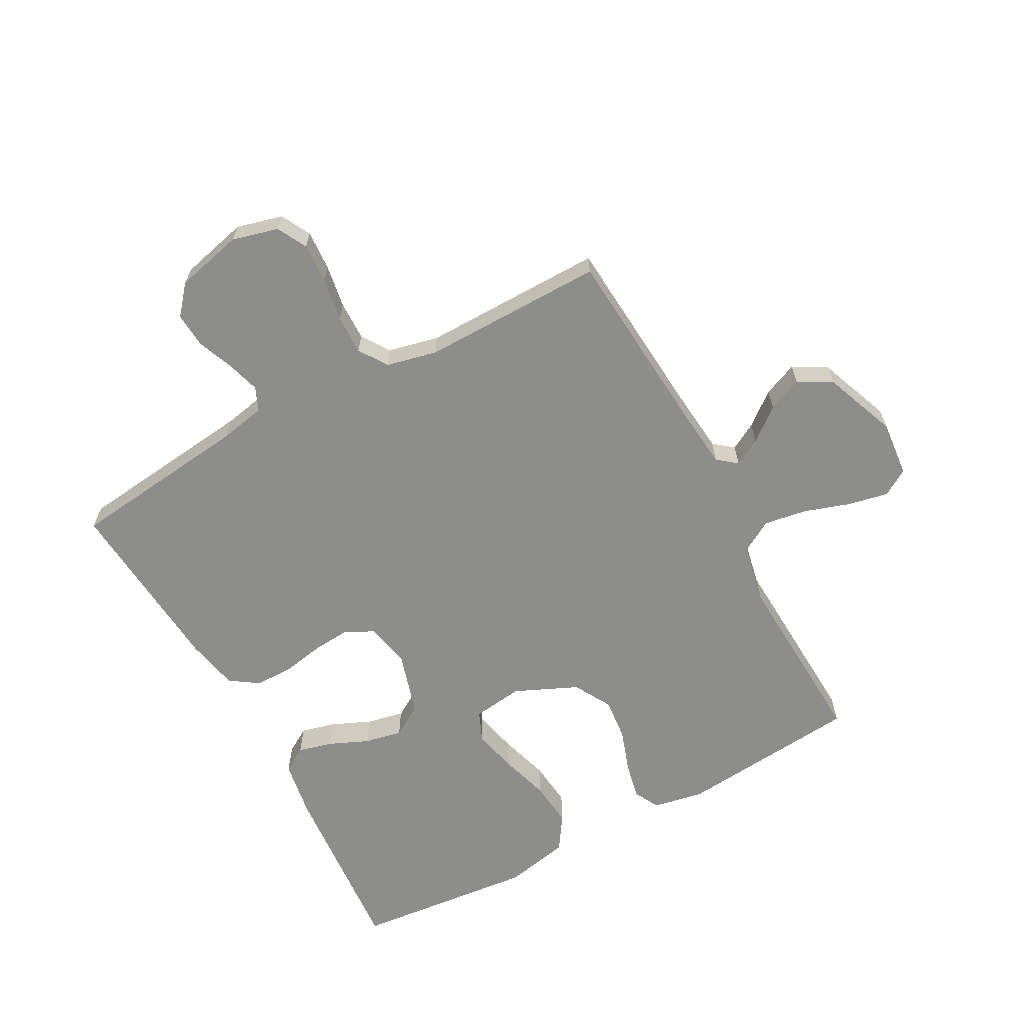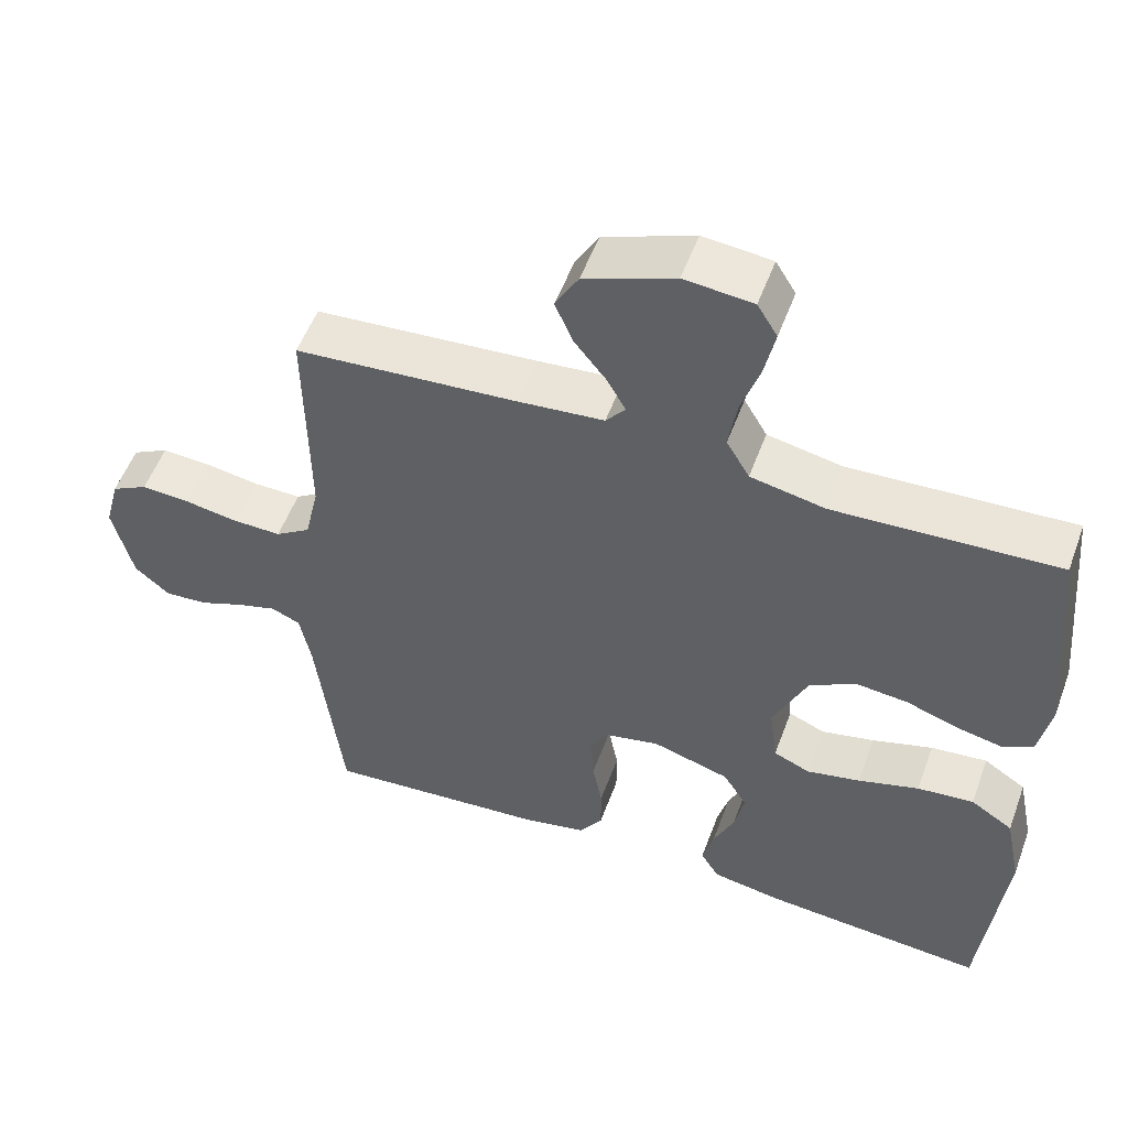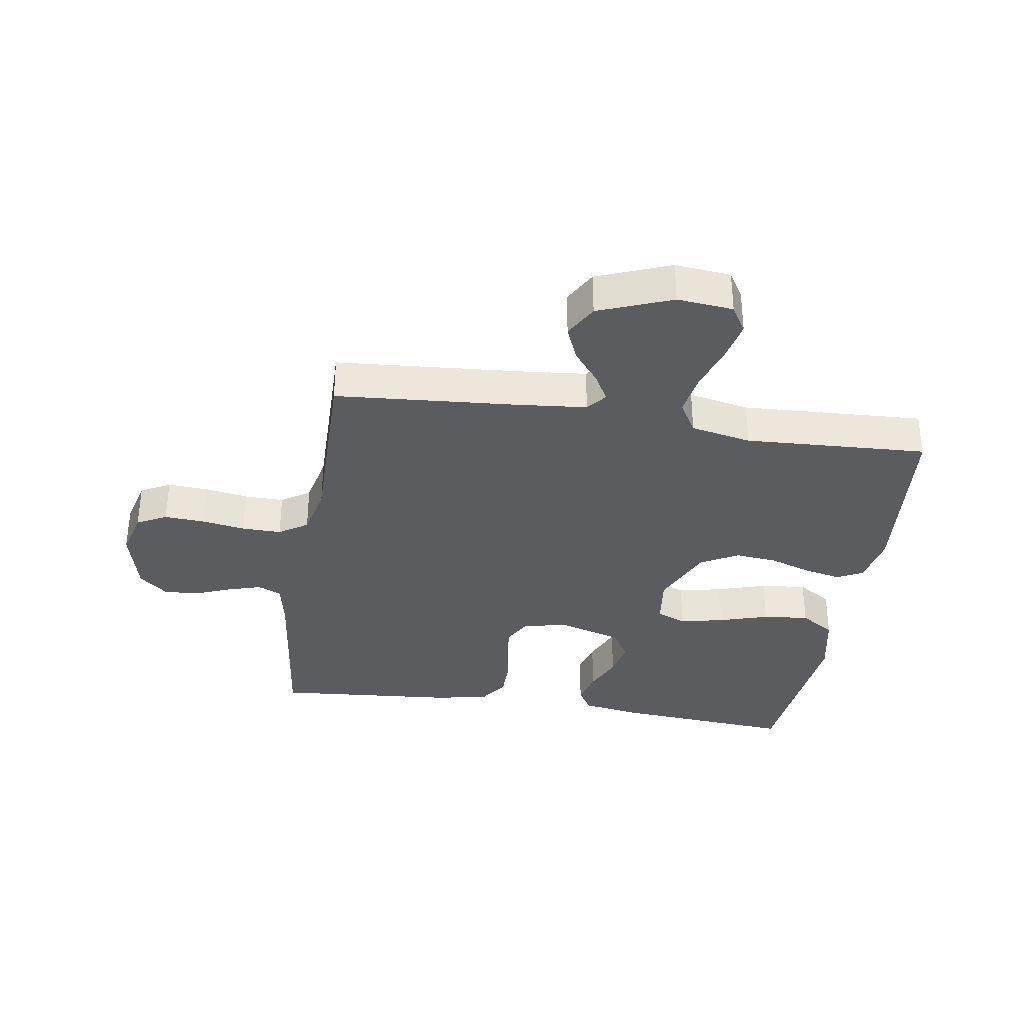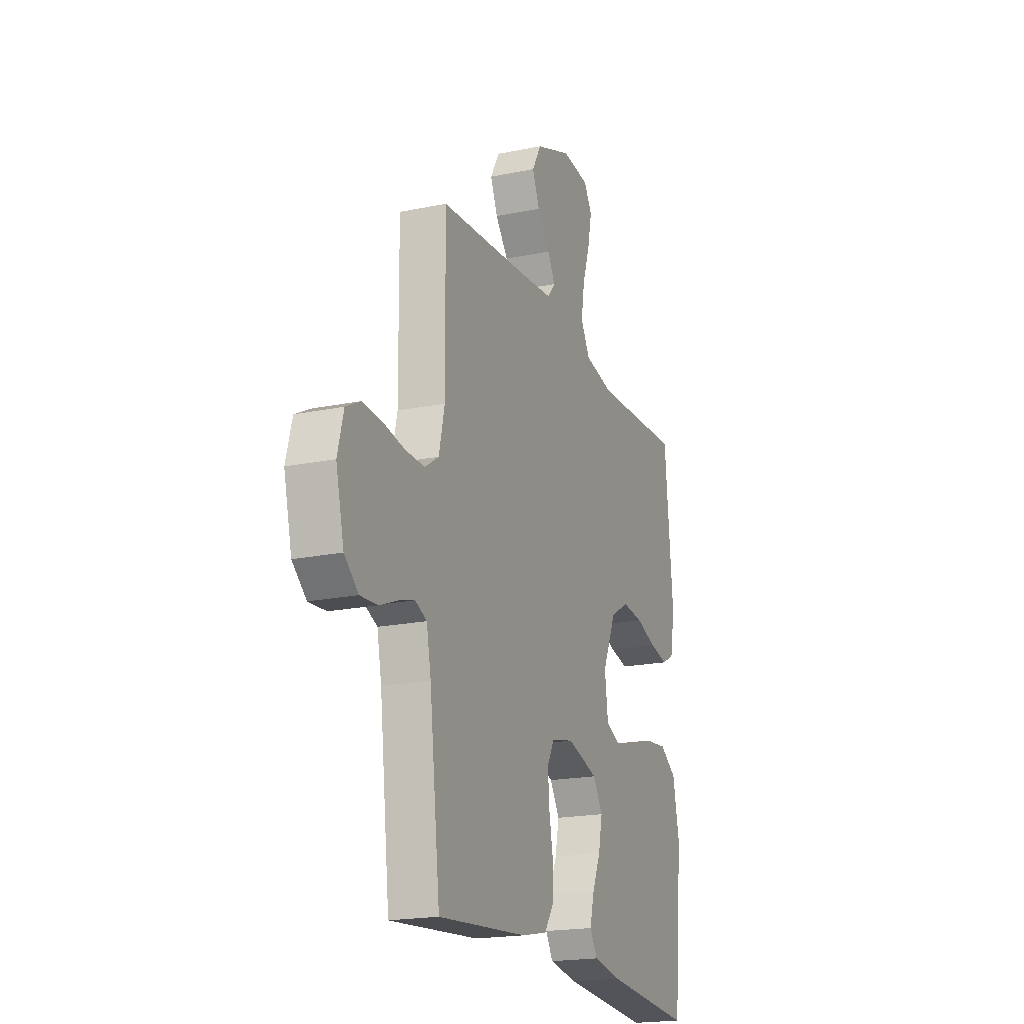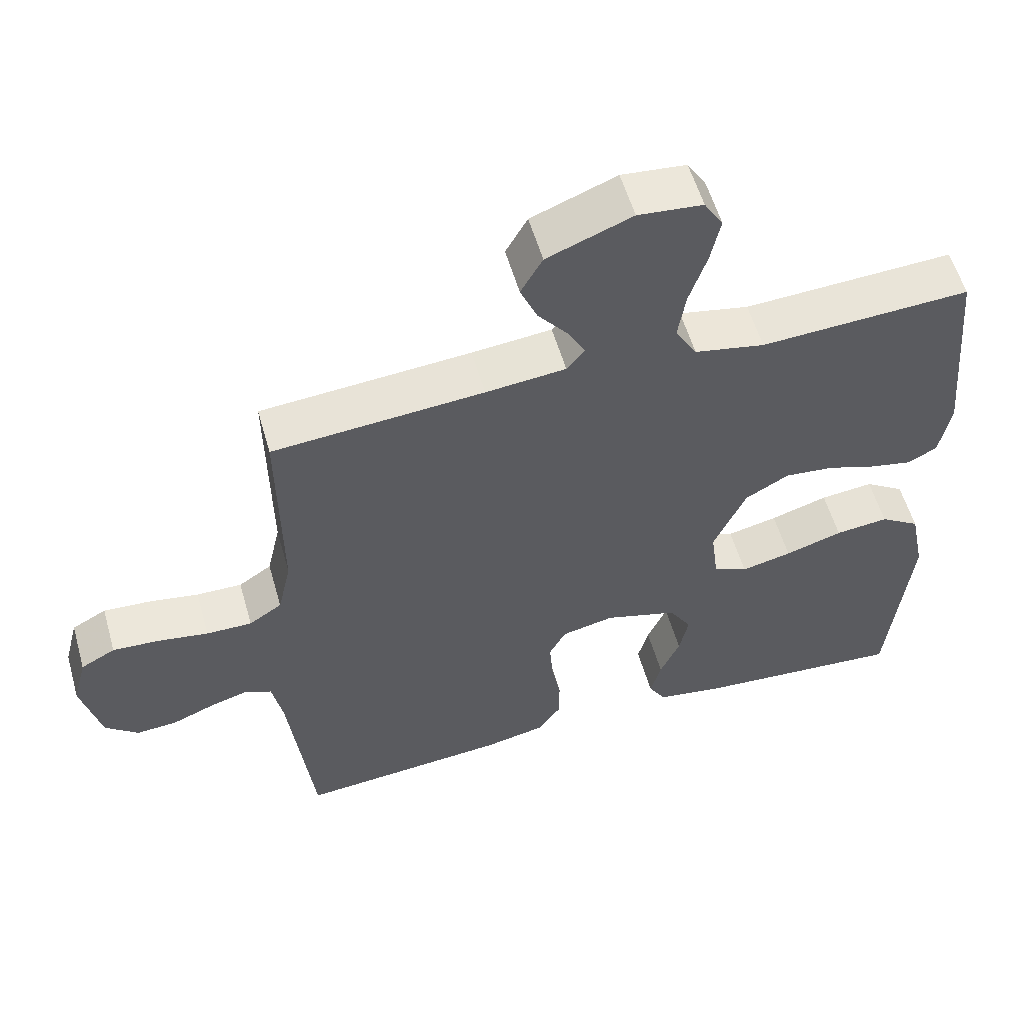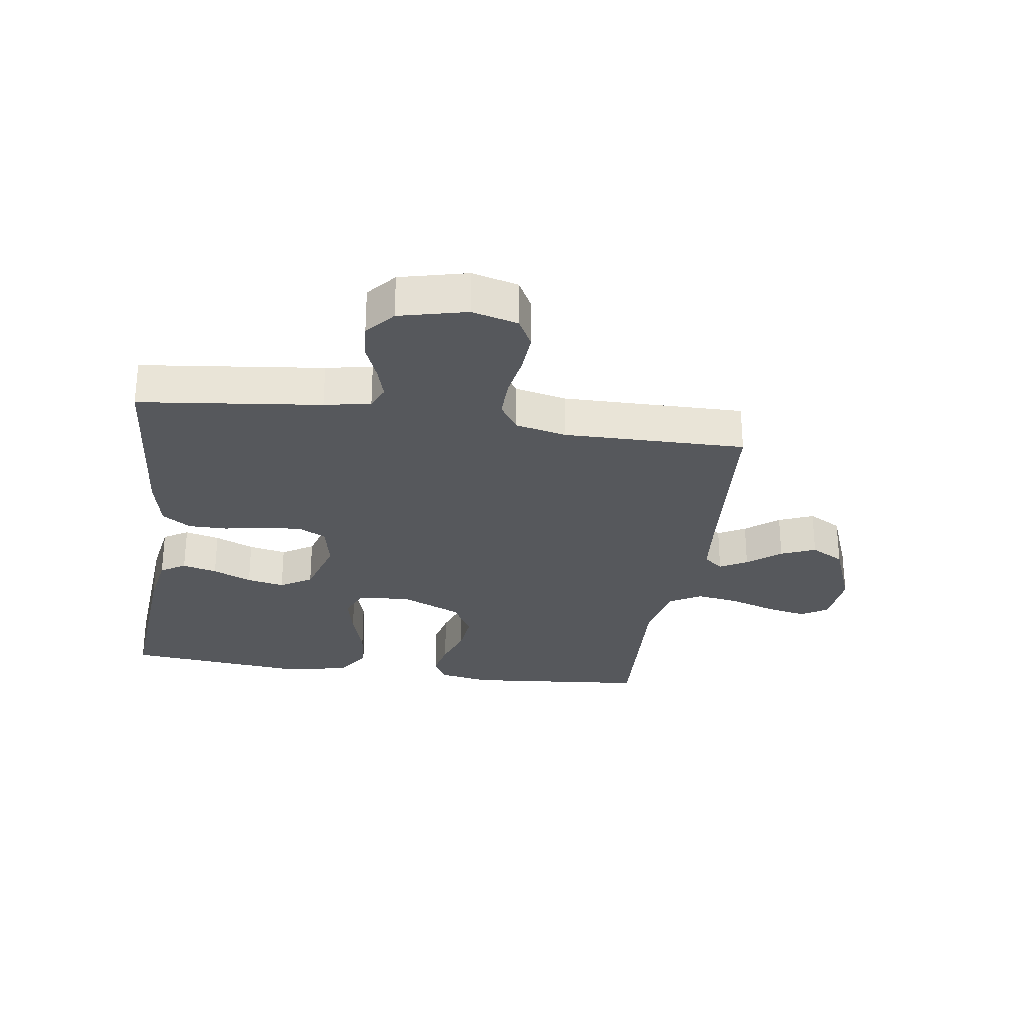
<metadata>
{"format":"obj","ext":"obj","renderer":"f3d","projection":"perspective","resolution":1024,"background":"white","views":[{"elev":-64.4,"azim":-61.5,"up":"+Y"},{"elev":53.7,"azim":20.1,"up":"+Z"},{"elev":-34.3,"azim":-8.9,"up":"+Y"},{"elev":-19.5,"azim":-68.9,"up":"+Z"},{"elev":56.3,"azim":-15.9,"up":"+Z"},{"elev":-28.1,"azim":-98.3,"up":"+Y"}]}
</metadata>
<code>
v -0.5 0.07 -0.5
v -0.535 0.07 -0.2
v -0.55 0.07 -0.124
v -0.589 0.07 -0.107
v -0.643 0.07 -0.123
v -0.703 0.07 -0.147
v -0.761 0.07 -0.151
v -0.808 0.07 -0.111
v -0.835 0.07 0
v -0.815 0.07 0.076
v -0.766 0.07 0.102
v -0.7 0.07 0.098
v -0.628 0.07 0.086
v -0.563 0.07 0.085
v -0.516 0.07 0.116
v -0.497 0.07 0.2
v -0.5 0.07 0.5
v -0.2 0.07 0.523
v -0.086 0.07 0.534
v -0.06 0.07 0.566
v -0.085 0.07 0.611
v -0.128 0.07 0.665
v -0.152 0.07 0.722
v -0.121 0.07 0.777
v 0 0.07 0.824
v 0.092 0.07 0.815
v 0.119 0.07 0.771
v 0.105 0.07 0.704
v 0.08 0.07 0.628
v 0.069 0.07 0.558
v 0.1 0.07 0.505
v 0.2 0.07 0.485
v 0.5 0.07 0.5
v 0.528 0.07 0.2
v 0.512 0.07 0.116
v 0.47 0.07 0.094
v 0.409 0.07 0.107
v 0.339 0.07 0.131
v 0.269 0.07 0.138
v 0.207 0.07 0.103
v 0.161 0.07 0
v 0.172 0.07 -0.084
v 0.221 0.07 -0.105
v 0.293 0.07 -0.089
v 0.375 0.07 -0.064
v 0.451 0.07 -0.056
v 0.508 0.07 -0.093
v 0.53 0.07 -0.2
v 0.5 0.07 -0.5
v 0.2 0.07 -0.476
v 0.105 0.07 -0.46
v 0.08 0.07 -0.419
v 0.095 0.07 -0.362
v 0.123 0.07 -0.298
v 0.136 0.07 -0.236
v 0.104 0.07 -0.184
v 0 0.07 -0.153
v -0.075 0.07 -0.169
v -0.099 0.07 -0.214
v -0.094 0.07 -0.277
v -0.081 0.07 -0.346
v -0.081 0.07 -0.41
v -0.113 0.07 -0.457
v -0.2 0.07 -0.475
v -0.5 0 -0.5
v -0.535 0 -0.2
v -0.55 0 -0.124
v -0.589 0 -0.107
v -0.643 0 -0.123
v -0.703 0 -0.147
v -0.761 0 -0.151
v -0.808 0 -0.111
v -0.835 0 0
v -0.815 0 0.076
v -0.766 0 0.102
v -0.7 0 0.098
v -0.628 0 0.086
v -0.563 0 0.085
v -0.516 0 0.116
v -0.497 0 0.2
v -0.5 0 0.5
v -0.2 0 0.523
v -0.086 0 0.534
v -0.06 0 0.566
v -0.085 0 0.611
v -0.128 0 0.665
v -0.152 0 0.722
v -0.121 0 0.777
v 0 0 0.824
v 0.092 0 0.815
v 0.119 0 0.771
v 0.105 0 0.704
v 0.08 0 0.628
v 0.069 0 0.558
v 0.1 0 0.505
v 0.2 0 0.485
v 0.5 0 0.5
v 0.528 0 0.2
v 0.512 0 0.116
v 0.47 0 0.094
v 0.409 0 0.107
v 0.339 0 0.131
v 0.269 0 0.138
v 0.207 0 0.103
v 0.161 0 0
v 0.172 0 -0.084
v 0.221 0 -0.105
v 0.293 0 -0.089
v 0.375 0 -0.064
v 0.451 0 -0.056
v 0.508 0 -0.093
v 0.53 0 -0.2
v 0.5 0 -0.5
v 0.2 0 -0.476
v 0.105 0 -0.46
v 0.08 0 -0.419
v 0.095 0 -0.362
v 0.123 0 -0.298
v 0.136 0 -0.236
v 0.104 0 -0.184
v 0 0 -0.153
v -0.075 0 -0.169
v -0.099 0 -0.214
v -0.094 0 -0.277
v -0.081 0 -0.346
v -0.081 0 -0.41
v -0.113 0 -0.457
v -0.2 0 -0.475
f 63 64 1 2
f 60 61 62 63
f 59 60 63 2
f 58 59 2 3
f 57 58 3 4
f 51 52 53 54
f 51 54 55
f 50 51 55
f 49 50 55
f 48 49 55 56
f 44 45 46 47
f 43 44 47 48
f 35 36 37 38
f 35 38 39
f 32 33 34 35
f 31 32 35 39
f 30 31 39 40
f 26 27 28 29
f 26 29 30
f 25 26 30
f 24 25 30
f 21 22 23 24
f 20 21 24 30
f 19 20 30 40
f 16 17 18
f 15 16 18 19
f 10 11 12 13
f 10 13 14
f 9 10 14
f 8 9 14
f 5 6 7 8
f 4 5 8 14
f 57 4 14 15
f 43 48 56 57
f 42 43 57 15
f 15 19 40 41
f 15 41 42
f 66 65 128 127
f 127 126 125 124
f 66 127 124 123
f 67 66 123 122
f 68 67 122 121
f 118 117 116 115
f 119 118 115
f 119 115 114
f 119 114 113
f 120 119 113 112
f 111 110 109 108
f 112 111 108 107
f 102 101 100 99
f 103 102 99
f 99 98 97 96
f 103 99 96 95
f 104 103 95 94
f 93 92 91 90
f 94 93 90
f 94 90 89
f 94 89 88
f 88 87 86 85
f 94 88 85 84
f 104 94 84 83
f 82 81 80
f 83 82 80 79
f 77 76 75 74
f 78 77 74
f 78 74 73
f 78 73 72
f 72 71 70 69
f 78 72 69 68
f 79 78 68 121
f 121 120 112 107
f 79 121 107 106
f 105 104 83 79
f 106 105 79
f 1 65 66 2
f 2 66 67 3
f 3 67 68 4
f 4 68 69 5
f 5 69 70 6
f 6 70 71 7
f 7 71 72 8
f 8 72 73 9
f 9 73 74 10
f 10 74 75 11
f 11 75 76 12
f 12 76 77 13
f 13 77 78 14
f 14 78 79 15
f 15 79 80 16
f 16 80 81 17
f 17 81 82 18
f 18 82 83 19
f 19 83 84 20
f 20 84 85 21
f 21 85 86 22
f 22 86 87 23
f 23 87 88 24
f 24 88 89 25
f 25 89 90 26
f 26 90 91 27
f 27 91 92 28
f 28 92 93 29
f 29 93 94 30
f 30 94 95 31
f 31 95 96 32
f 32 96 97 33
f 33 97 98 34
f 34 98 99 35
f 35 99 100 36
f 36 100 101 37
f 37 101 102 38
f 38 102 103 39
f 39 103 104 40
f 40 104 105 41
f 41 105 106 42
f 42 106 107 43
f 43 107 108 44
f 44 108 109 45
f 45 109 110 46
f 46 110 111 47
f 47 111 112 48
f 48 112 113 49
f 49 113 114 50
f 50 114 115 51
f 51 115 116 52
f 52 116 117 53
f 53 117 118 54
f 54 118 119 55
f 55 119 120 56
f 56 120 121 57
f 57 121 122 58
f 58 122 123 59
f 59 123 124 60
f 60 124 125 61
f 61 125 126 62
f 62 126 127 63
f 63 127 128 64
f 64 128 65 1

</code>
